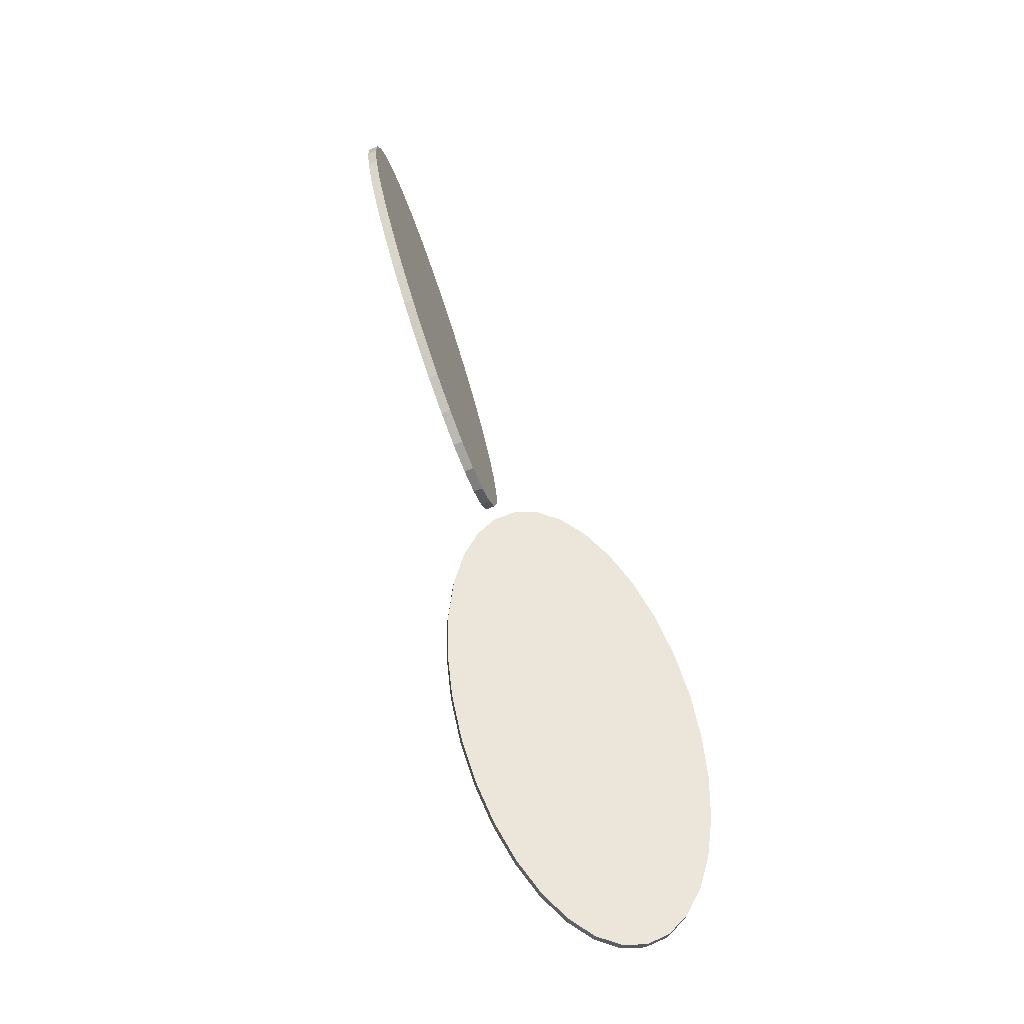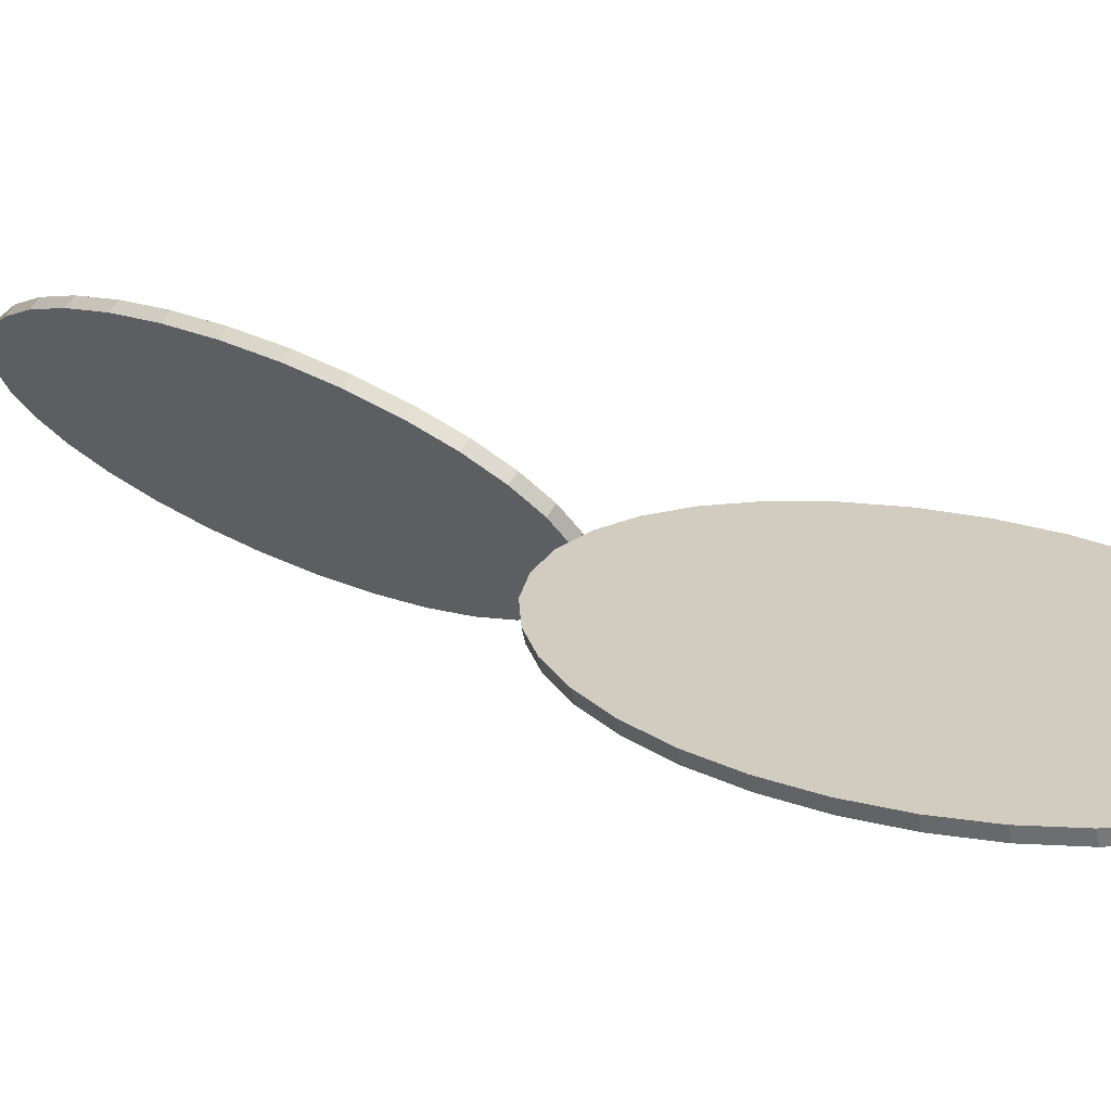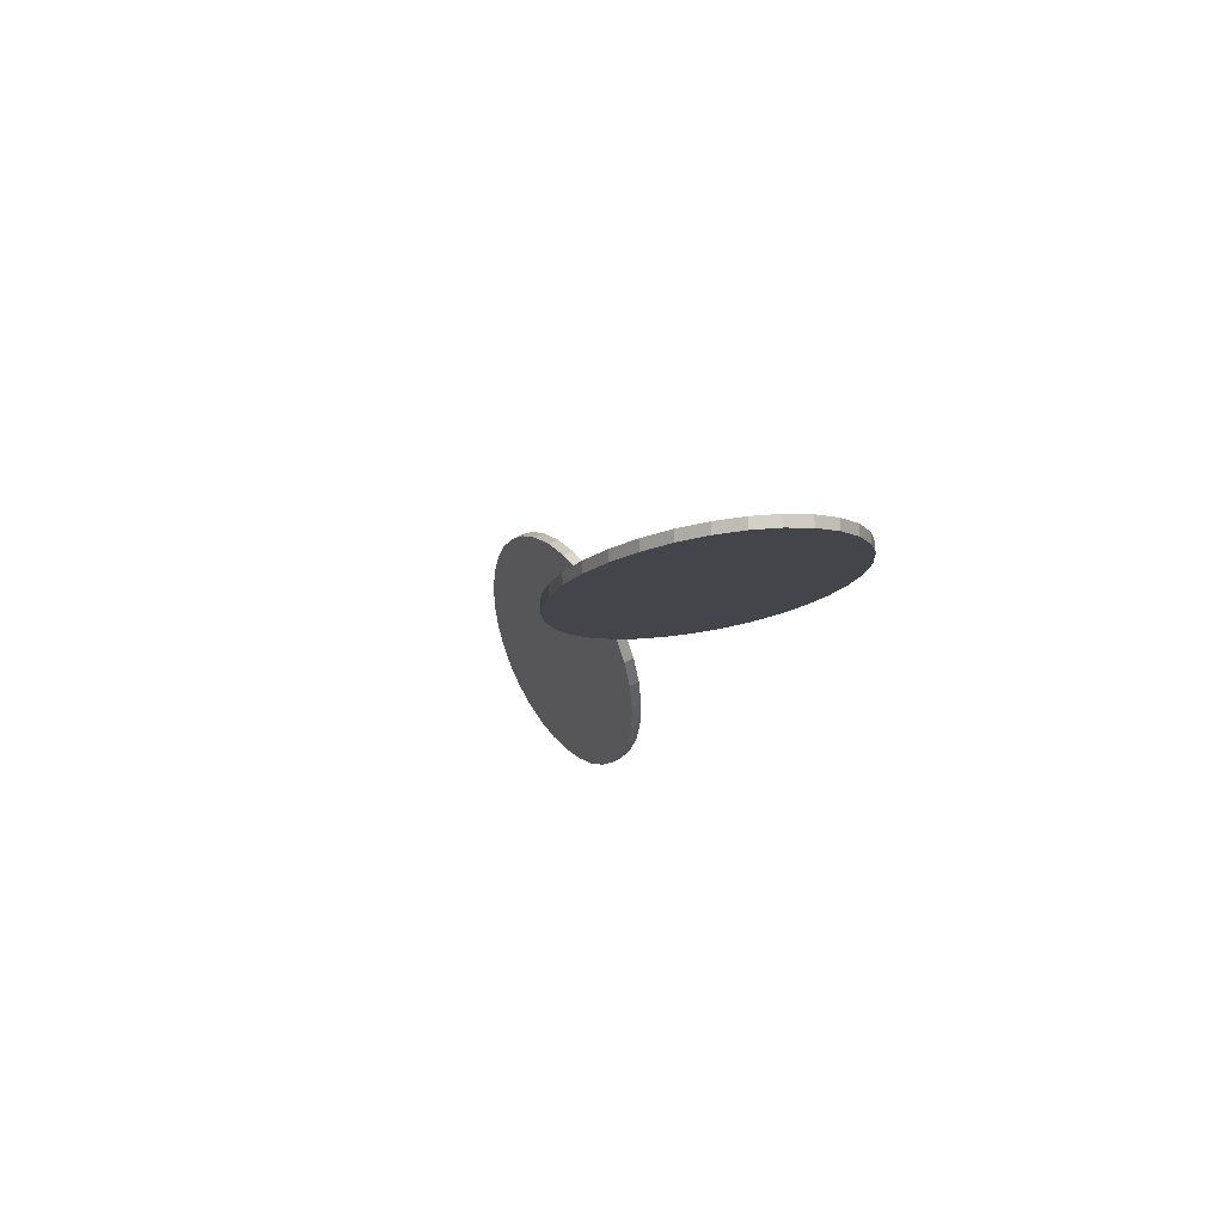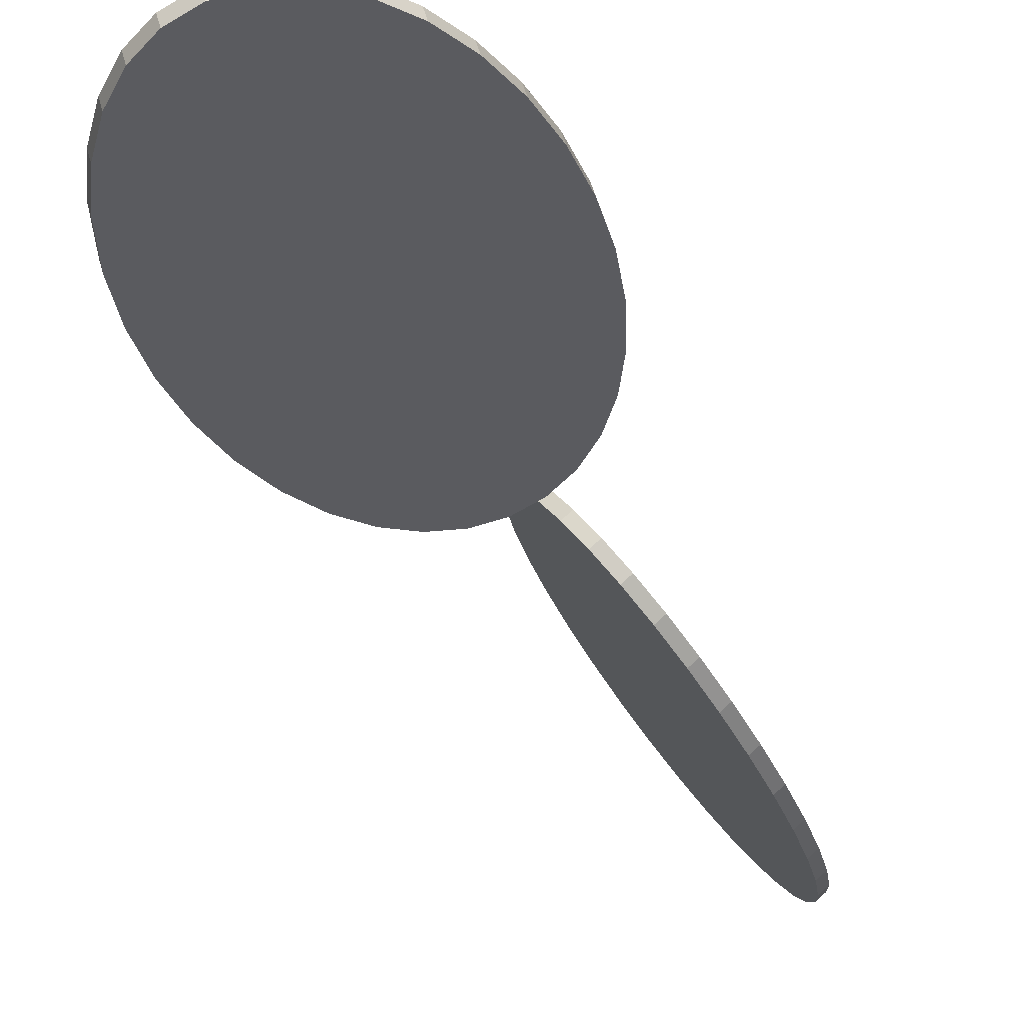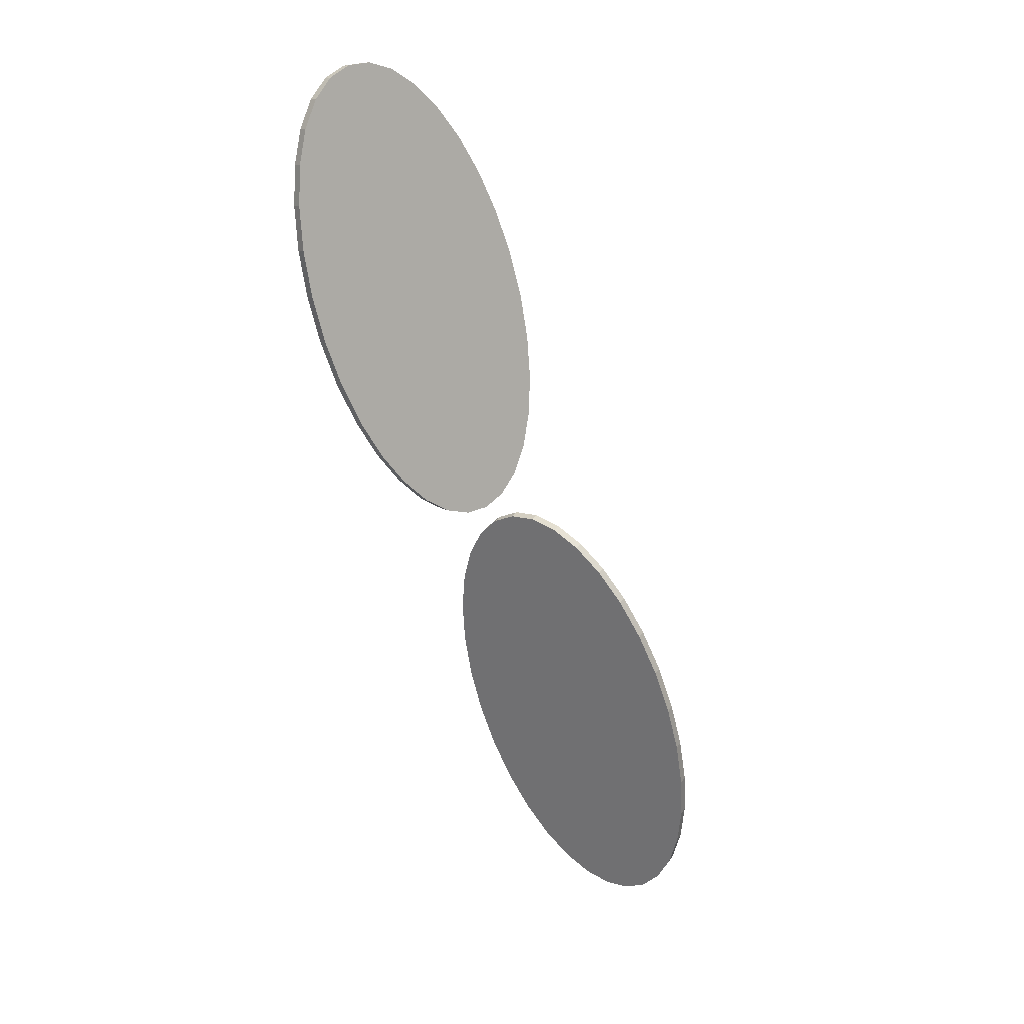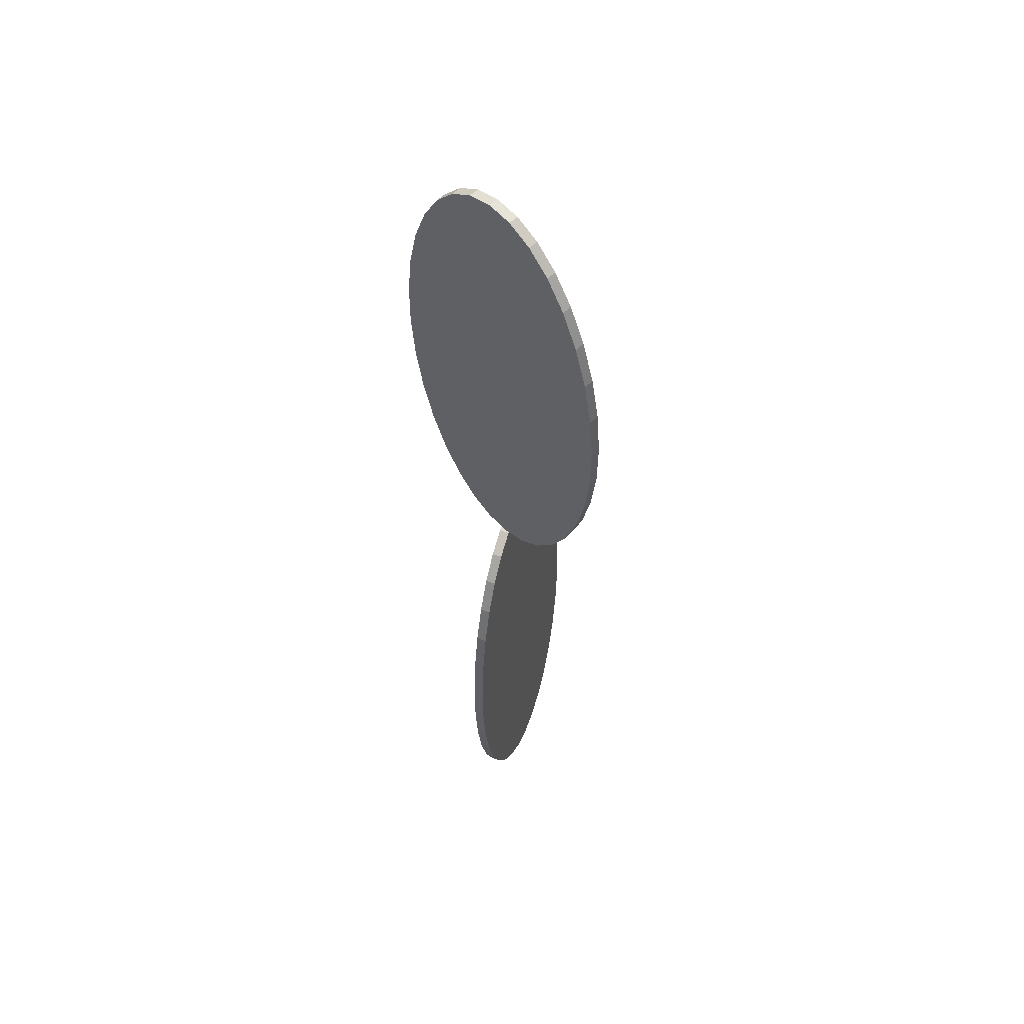
<metadata>
{"format":"obj","ext":"obj","renderer":"f3d","projection":"perspective","resolution":1024,"background":"white","views":[{"elev":-35.4,"azim":-22.9,"up":"+Z"},{"elev":16.3,"azim":118.8,"up":"+Y"},{"elev":68.4,"azim":-134.6,"up":"+Z"},{"elev":-29.9,"azim":-179.9,"up":"+Y"},{"elev":25.8,"azim":12.1,"up":"+Z"},{"elev":38.7,"azim":-84.6,"up":"+Z"}]}
</metadata>
<code>
o 円柱.007_円柱.009
v 0.01412 -0.03546 -0.003863
v 0.005227 -0.006609 -0.3319
v 0.008047 0.003603 -0.331
v 0.02897 0.001514 -0.3768
v 0.06194 -0.04979 0.01007
v 0.05314 -0.00188 -0.4176
v 0.07965 -0.006446 -0.4519
v 0.1075 -0.01201 -0.4782
v 0.1355 -0.01836 -0.4956
v 0.1627 -0.02525 -0.5034
v 0.1881 -0.03241 -0.5013
v 0.2077 -0.04979 -0.4903
v 0.2106 -0.03958 -0.4894
v 0.2265 -0.05668 -0.469
v 0.2293 -0.04646 -0.4682
v 0.2408 -0.06303 -0.4393
v 0.2437 -0.05281 -0.4385
v 0.2502 -0.06859 -0.4022
v 0.253 -0.05838 -0.4013
v 0.2541 -0.07316 -0.3591
v 0.2456 -0.07864 -0.2618
v 0.257 -0.06295 -0.3582
v 0.2526 -0.07655 -0.3117
v 0.2554 -0.06634 -0.3108
v 0.2456 -0.07864 -0.2618
v 0.2485 -0.06843 -0.261
v 0.2335 -0.07935 -0.2113
v 0.2363 -0.06913 -0.2105
v 0.2166 -0.07864 -0.1623
v 0.2195 -0.06843 -0.1614
v 0.1957 -0.07655 -0.1165
v 0.1985 -0.06634 -0.1156
v 0.2077 -0.04979 -0.4903
v 0.1881 -0.03241 -0.5013
v 0.1853 -0.04263 -0.5021
v 0.1627 -0.02525 -0.5034
v 0.1599 -0.03546 -0.5042
v 0.1355 -0.01836 -0.4956
v 0.1327 -0.02857 -0.4964
v 0.1075 -0.01201 -0.4782
v 0.1046 -0.02222 -0.479
v 0.07965 -0.006446 -0.4519
v 0.07683 -0.01666 -0.4527
v 0.05314 -0.00188 -0.4176
v 0.05032 -0.01209 -0.4185
v 0.02897 0.001514 -0.3768
v 0.02615 -0.008699 -0.3777
v 0.008047 0.003603 -0.331
v -0.01163 -0.005904 -0.2828
v 0.005227 -0.006609 -0.3319
v -0.008809 0.004309 -0.282
v -0.008809 0.004309 -0.282
v -0.004643 -0.02857 -0.02508
v -0.001823 -0.01836 -0.02426
v -0.01896 -0.02222 -0.05482
v -0.01614 -0.01201 -0.054
v -0.02829 -0.01666 -0.09196
v -0.02547 -0.006446 -0.09113
v -0.03227 -0.01209 -0.1351
v -0.02945 -0.00188 -0.1342
v -0.03075 -0.008699 -0.1824
v -0.02792 0.001514 -0.1816
v -0.02378 -0.006609 -0.2323
v -0.02096 0.003603 -0.2315
v 0.1715 -0.07316 -0.07566
v 0.1744 -0.06295 -0.07483
v 0.145 -0.06859 -0.04145
v 0.1479 -0.05838 -0.04062
v 0.1172 -0.06303 -0.01514
v 0.12 -0.05281 -0.01431
v 0.08916 -0.05668 0.002259
v 0.09198 -0.04646 0.003081
v 0.06194 -0.04979 0.01007
v 0.06476 -0.03958 0.0109
v 0.0366 -0.04263 0.008006
v 0.03942 -0.03241 0.008828
v 0.01412 -0.03546 -0.003863
v 0.01694 -0.02525 -0.003041
v -0.004643 -0.02857 -0.02508
v -0.001823 -0.01836 -0.02426
v -0.01614 -0.01201 -0.054
v -0.02547 -0.006446 -0.09113
v -0.02945 -0.00188 -0.1342
v -0.02792 0.001514 -0.1816
v -0.02096 0.003603 -0.2315
f 28 30 29
f 30 32 31
f 32 66 65
f 66 68 67
f 68 70 69
f 70 72 71
f 72 74 73
f 74 76 75
f 76 78 77
f 78 80 79
f 4 3 52
f 52 85 4
f 85 84 4
f 84 83 82
f 82 81 80
f 60 62 61
f 58 60 59
f 56 58 57
f 54 56 55
f 80 78 76
f 76 74 80
f 74 72 80
f 72 70 68
f 68 66 32
f 32 30 24
f 30 28 24
f 28 26 24
f 24 22 19
f 19 17 15
f 15 13 9
f 13 11 9
f 11 10 9
f 9 8 7
f 7 6 4
f 84 82 4
f 82 80 4
f 72 68 80
f 36 34 35
f 38 36 37
f 40 38 39
f 42 40 41
f 44 42 43
f 46 44 45
f 48 46 47
f 68 32 80
f 21 5 63
f 64 49 63
f 62 63 61
f 24 19 32
f 60 61 59
f 58 59 57
f 56 57 55
f 54 55 53
f 19 15 32
f 9 7 15
f 7 4 15
f 4 80 32
f 12 14 16
f 16 18 20
f 20 23 25
f 25 27 29
f 29 31 65
f 65 67 69
f 69 71 73
f 73 75 77
f 12 16 25
f 16 20 25
f 25 29 73
f 29 65 73
f 65 69 73
f 34 33 35
f 36 35 37
f 38 37 39
f 40 39 41
f 42 41 43
f 44 43 45
f 46 45 47
f 48 47 50
f 51 50 49
f 26 28 27
f 24 26 25
f 22 24 23
f 19 22 20
f 17 19 18
f 15 17 16
f 13 15 14
f 11 13 12
f 52 3 2
f 32 15 4
f 78 79 77
f 76 77 75
f 74 75 73
f 72 73 71
f 62 64 63
f 64 51 49
f 63 49 50
f 50 47 45
f 45 43 41
f 41 39 37
f 37 35 33
f 70 71 69
f 68 69 67
f 66 67 65
f 32 65 31
f 30 31 29
f 28 29 27
f 26 27 25
f 24 25 23
f 1 53 55
f 55 57 59
f 59 61 63
f 63 50 37
f 50 45 37
f 45 41 37
f 37 33 21
f 22 23 20
f 19 20 18
f 17 18 16
f 15 16 14
f 13 14 12
f 5 1 63
f 1 55 63
f 55 59 63
f 63 37 21
o 円柱.008_円柱.010
v -0.1344 -0.0141 0.5237
v -0.1502 -0.1436 0.2477
v -0.1151 0.00517 0.5136
v -0.1157 -0.1358 0.1519
v -0.09533 -0.1263 0.11
v -0.07401 -0.1135 0.07425
v -0.07272 0.0385 0.466
v -0.05252 -0.09797 0.0461
v -0.03168 -0.08021 0.0266
v -0.01229 -0.06093 0.0165
v -0.03108 0.06078 0.3883
v 0.004912 -0.04089 0.0162
v 0.01925 -0.02084 0.02569
v 0.01136 -0.0141 0.02339
v 0.03019 -0.001565 0.04463
v 0.02229 0.00517 0.04233
v 0.03729 0.0162 0.07227
v 0.0294 0.02294 0.06997
v 0.04029 0.03177 0.1076
v 0.0324 0.0385 0.1053
v 0.03908 0.04455 0.1491
v 0.03119 0.05128 0.1468
v 0.0337 0.05404 0.1954
v 0.02581 0.06078 0.1931
v 0.02436 0.05989 0.2446
v 0.01647 0.06663 0.2423
v 0.02229 0.00517 0.04233
v 0.01141 0.06187 0.2948
v 0.01136 -0.0141 0.02339
v 0.01925 -0.02084 0.02569
v -0.00298 -0.03415 0.0139
v 0.004912 -0.04089 0.0162
v -0.02018 -0.0542 0.0142
v -0.01229 -0.06093 0.0165
v -0.03957 -0.07347 0.0243
v -0.03168 -0.08021 0.0266
v -0.06041 -0.09124 0.0438
v -0.05252 -0.09797 0.0461
v -0.08191 -0.1068 0.07195
v -0.07401 -0.1135 0.07425
v -0.1032 -0.1196 0.1077
v -0.09533 -0.1263 0.11
v -0.1235 -0.1291 0.1496
v -0.1157 -0.1358 0.1519
v -0.1421 -0.1349 0.1961
v -0.1502 -0.1436 0.2477
v -0.1342 -0.1417 0.1984
v -0.1581 -0.1369 0.2454
v -0.1342 -0.1417 0.1984
v -0.1516 -0.03415 0.524
v -0.1581 -0.06093 0.5168
v -0.166 -0.0542 0.5145
v -0.169 -0.08021 0.4979
v -0.1769 -0.07347 0.4956
v -0.1761 -0.09797 0.4703
v -0.184 -0.09124 0.468
v -0.1791 -0.1135 0.435
v -0.187 -0.1068 0.4327
v -0.1779 -0.1263 0.3934
v -0.1858 -0.1196 0.3911
v -0.1725 -0.1358 0.3471
v -0.1804 -0.1291 0.3448
v -0.1632 -0.1417 0.2979
v -0.1711 -0.1349 0.2956
v 0.003516 0.0686 0.2925
v -0.004646 0.05989 0.3441
v -0.01254 0.06663 0.3418
v -0.02319 0.05404 0.3906
v -0.03108 0.06078 0.3883
v -0.04351 0.04455 0.4326
v -0.0514 0.05128 0.4303
v -0.06483 0.03177 0.4683
v -0.07272 0.0385 0.466
v -0.08632 0.0162 0.4964
v -0.09421 0.02294 0.4941
v -0.1072 -0.001565 0.5159
v -0.1151 0.00517 0.5136
v -0.1266 -0.02084 0.526
v -0.1344 -0.0141 0.5237
v -0.1438 -0.04089 0.5263
v -0.1516 -0.03415 0.524
v -0.1581 -0.06093 0.5168
v -0.169 -0.08021 0.4979
v -0.1761 -0.09797 0.4703
v -0.1791 -0.1135 0.435
v -0.1779 -0.1263 0.3934
v -0.1725 -0.1358 0.3471
v -0.1632 -0.1417 0.2979
f 139 137 135
f 143 141 139
f 147 145 143
f 149 147 128
f 133 149 128
f 128 130 133
f 145 147 146
f 143 145 144
f 141 143 142
f 139 141 140
f 137 139 138
f 135 137 136
f 105 103 101
f 109 105 154
f 105 101 154
f 173 87 134
f 134 89 90
f 90 91 93
f 93 94 95
f 95 97 98
f 98 100 102
f 102 104 106
f 106 108 110
f 110 113 151
f 151 153 155
f 155 157 159
f 159 161 163
f 116 114 115
f 118 116 117
f 120 118 119
f 122 120 121
f 124 122 123
f 126 124 125
f 128 126 127
f 130 128 129
f 133 130 132
f 163 165 167
f 149 131 148
f 147 148 146
f 96 112 128
f 145 146 144
f 143 144 142
f 141 142 140
f 139 140 138
f 137 138 136
f 167 168 169
f 169 170 171
f 171 172 173
f 173 134 95
f 134 90 95
f 90 93 95
f 95 98 110
f 98 102 110
f 102 106 110
f 110 151 163
f 151 155 163
f 155 159 163
f 163 167 173
f 167 169 173
f 169 171 173
f 173 95 110
f 116 115 117
f 118 117 119
f 120 119 121
f 122 121 123
f 124 123 125
f 126 125 127
f 128 127 129
f 130 129 132
f 133 132 131
f 135 86 139
f 86 88 139
f 109 107 105
f 150 111 109
f 152 150 109
f 154 152 109
f 158 156 154
f 162 160 158
f 164 166 165
f 112 114 120
f 114 116 120
f 116 118 120
f 120 122 124
f 124 126 128
f 147 143 128
f 143 139 128
f 88 92 139
f 92 96 139
f 162 164 163
f 160 162 161
f 120 124 112
f 124 128 112
f 128 139 96
f 147 149 148
f 149 133 131
f 158 160 159
f 156 158 157
f 154 156 155
f 152 154 153
f 150 152 151
f 111 150 113
f 109 111 110
f 107 109 108
f 105 107 106
f 103 105 104
f 101 103 102
f 99 101 100
f 110 163 173
f 166 167 165
f 164 165 163
f 162 163 161
f 160 161 159
f 158 159 157
f 156 157 155
f 154 155 153
f 152 153 151
f 150 151 113
f 111 113 110
f 109 110 108
f 107 108 106
f 105 106 104
f 103 104 102
f 101 102 100
f 99 100 98

</code>
